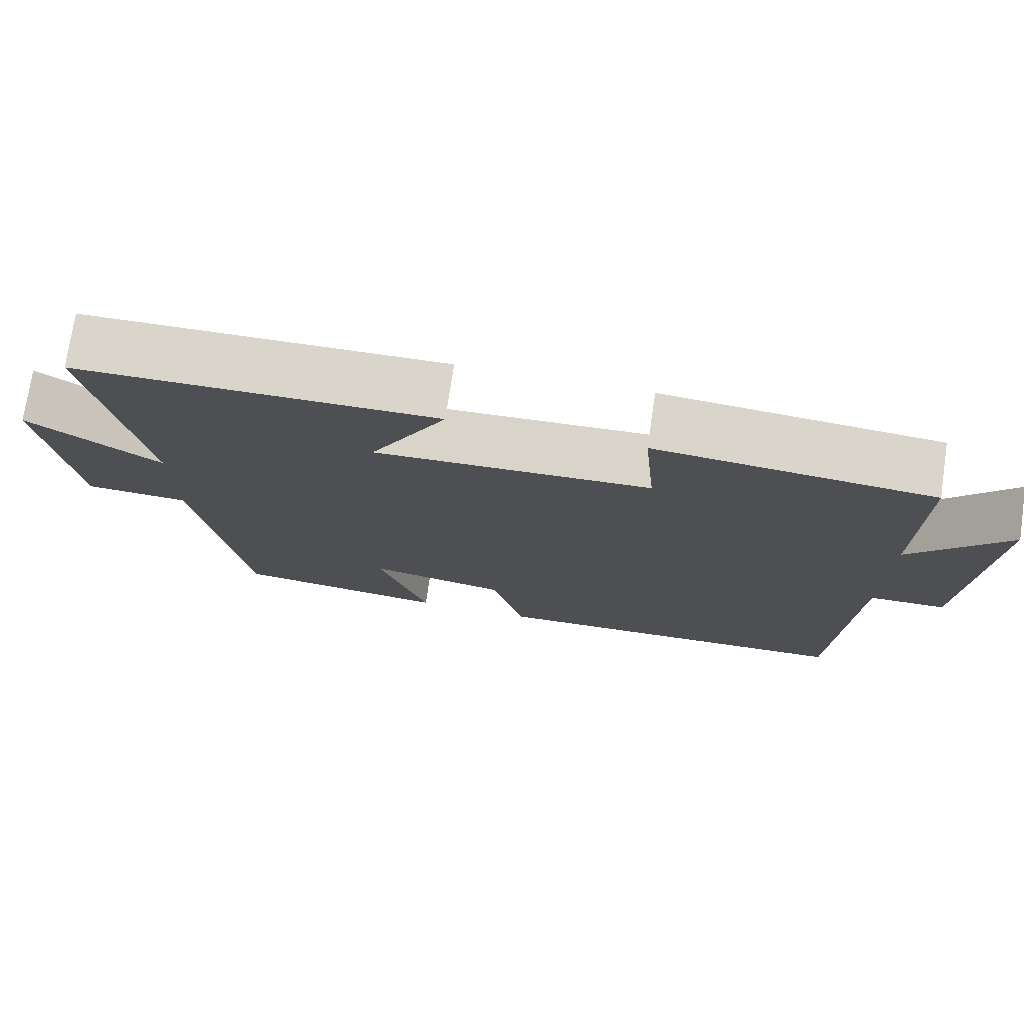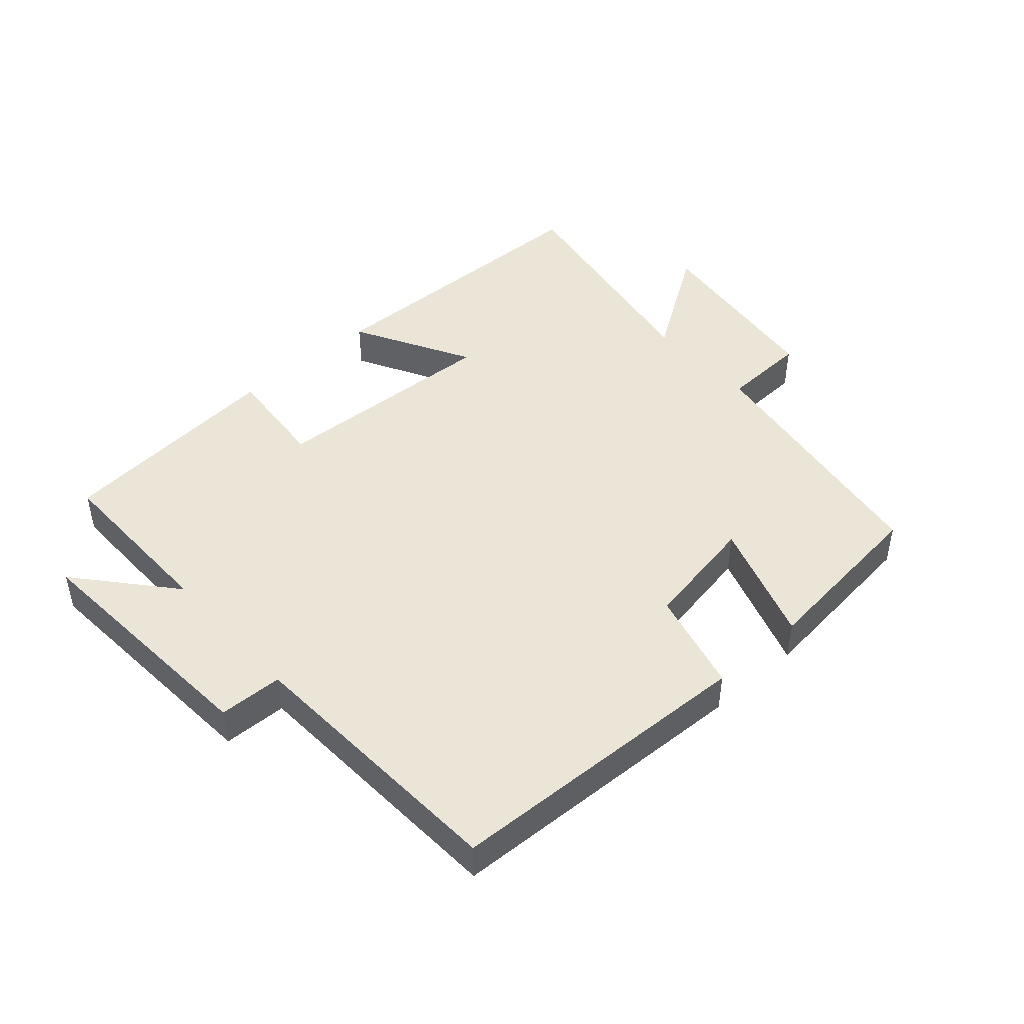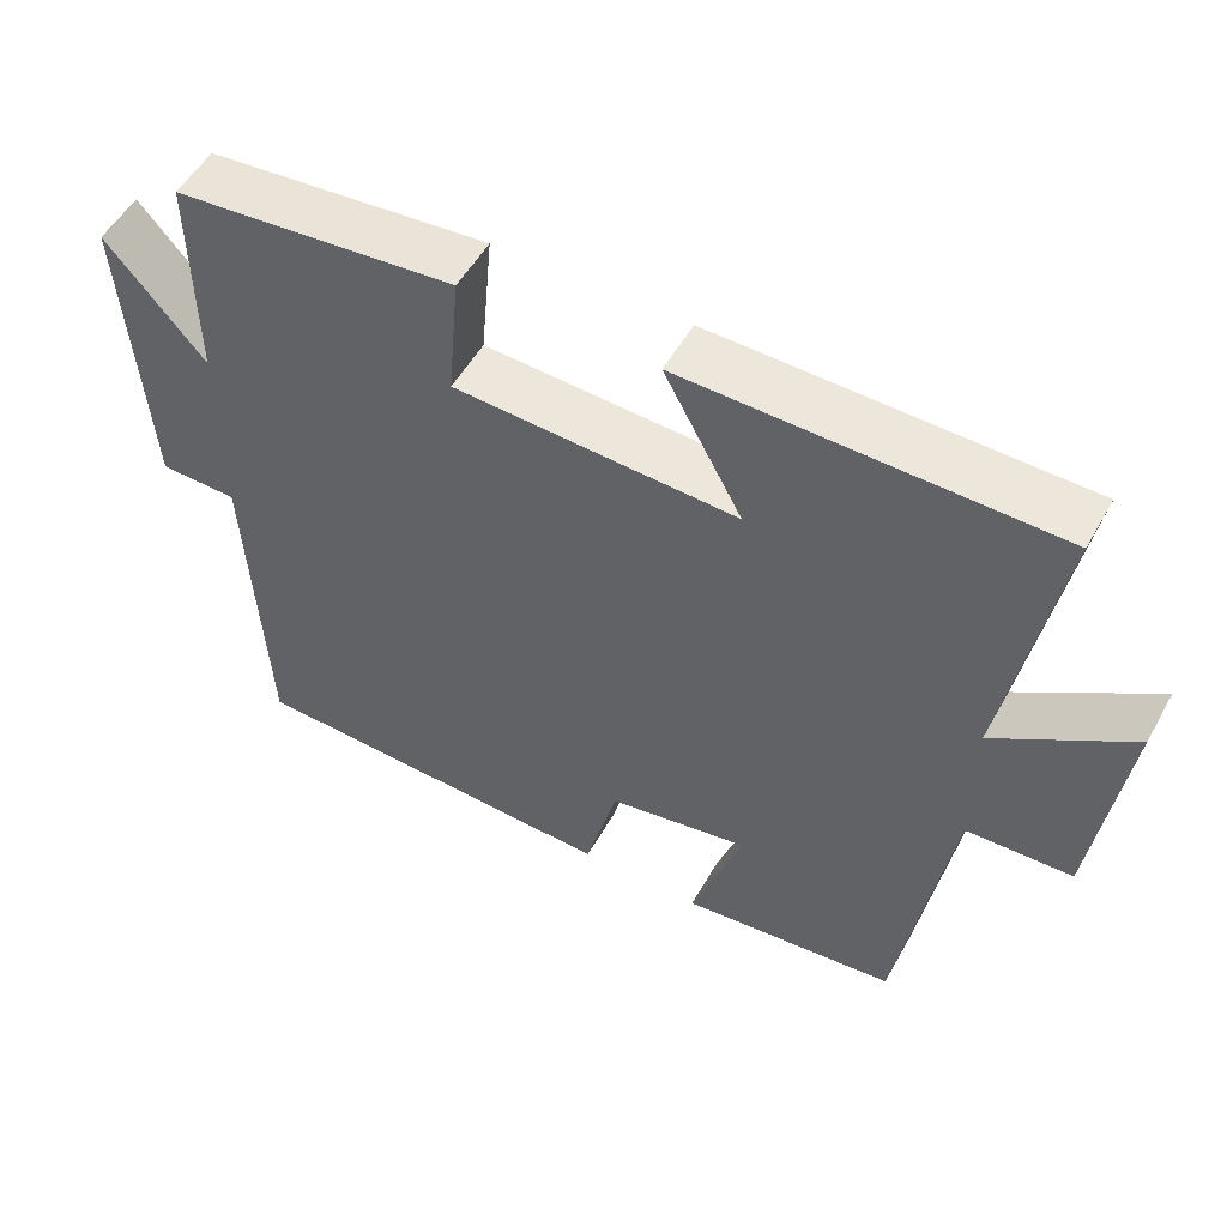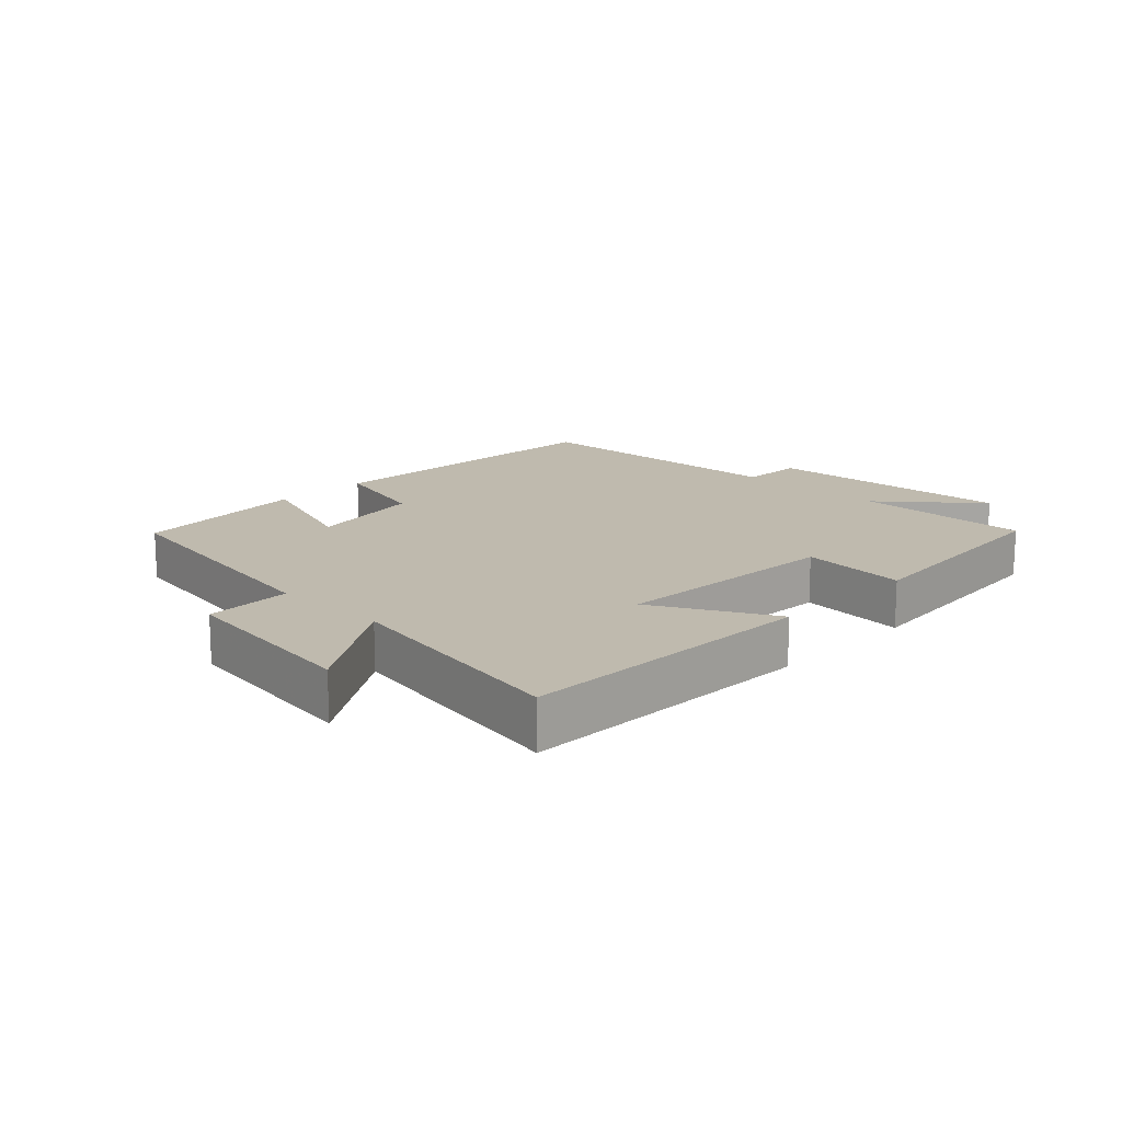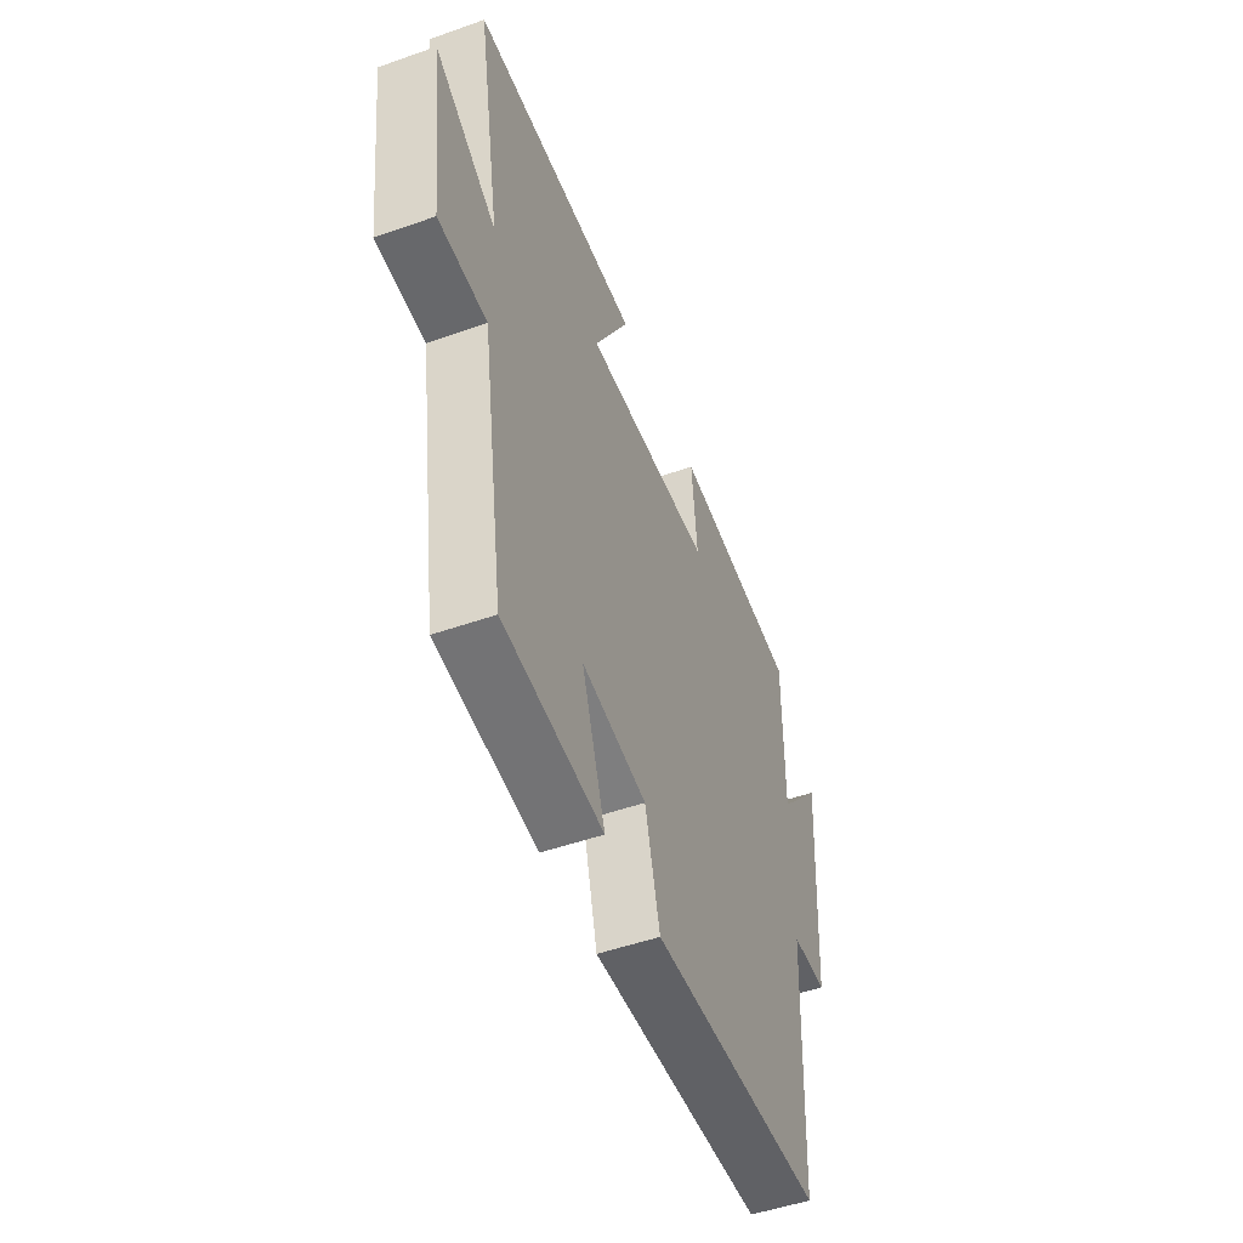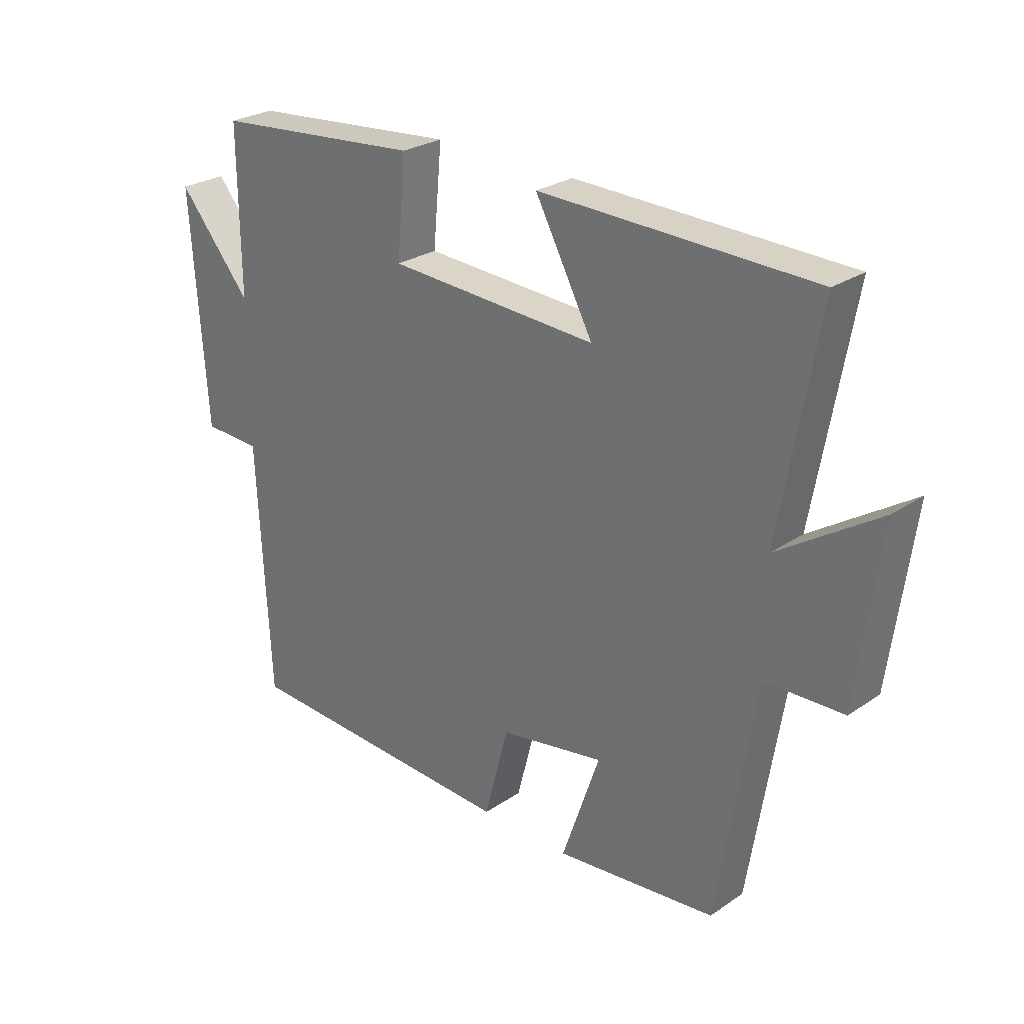
<metadata>
{"format":"obj","ext":"obj","renderer":"f3d","projection":"perspective","resolution":1024,"background":"white","views":[{"elev":74.5,"azim":8.5,"up":"+Z"},{"elev":45.7,"azim":138.2,"up":"+Y"},{"elev":52.9,"azim":-151.2,"up":"+Z"},{"elev":15.5,"azim":-45.6,"up":"+Y"},{"elev":-50.4,"azim":-68.9,"up":"+Z"},{"elev":26.6,"azim":-136.5,"up":"+Z"}]}
</metadata>
<code>
v -0.565 0.07 0.49
v -0.099 0.07 0.5
v -0.198 0.07 0.317
v 0.16 0.07 0.335
v 0.145 0.07 0.5
v 0.502 0.07 0.468
v 0.5 0.07 0.193
v 0.625 0.07 0.34
v 0.599 0.07 -0.05
v 0.5 0.07 -0.053
v 0.479 0.07 -0.48
v -0.004 0.07 -0.5
v -0.045 0.07 -0.341
v -0.225 0.07 -0.309
v -0.16 0.07 -0.5
v -0.436 0.07 -0.47
v -0.5 0.07 -0.066
v -0.634 0.07 -0.061
v -0.672 0.07 0.233
v -0.5 0.07 0.12
v -0.565 0 0.49
v -0.099 0 0.5
v -0.198 0 0.317
v 0.16 0 0.335
v 0.145 0 0.5
v 0.502 0 0.468
v 0.5 0 0.193
v 0.625 0 0.34
v 0.599 0 -0.05
v 0.5 0 -0.053
v 0.479 0 -0.48
v -0.004 0 -0.5
v -0.045 0 -0.341
v -0.225 0 -0.309
v -0.16 0 -0.5
v -0.436 0 -0.47
v -0.5 0 -0.066
v -0.634 0 -0.061
v -0.672 0 0.233
v -0.5 0 0.12
f 17 18 19 20
f 15 16 17 20
f 14 15 20 1
f 13 14 1
f 10 11 12 13
f 10 13 1
f 7 8 9 10
f 4 5 6 7
f 3 4 7 10
f 1 2 3
f 1 3 10
f 40 39 38 37
f 40 37 36 35
f 21 40 35 34
f 21 34 33
f 33 32 31 30
f 21 33 30
f 30 29 28 27
f 27 26 25 24
f 30 27 24 23
f 23 22 21
f 30 23 21
f 1 21 22 2
f 2 22 23 3
f 3 23 24 4
f 4 24 25 5
f 5 25 26 6
f 6 26 27 7
f 7 27 28 8
f 8 28 29 9
f 9 29 30 10
f 10 30 31 11
f 11 31 32 12
f 12 32 33 13
f 13 33 34 14
f 14 34 35 15
f 15 35 36 16
f 16 36 37 17
f 17 37 38 18
f 18 38 39 19
f 19 39 40 20
f 20 40 21 1

</code>
